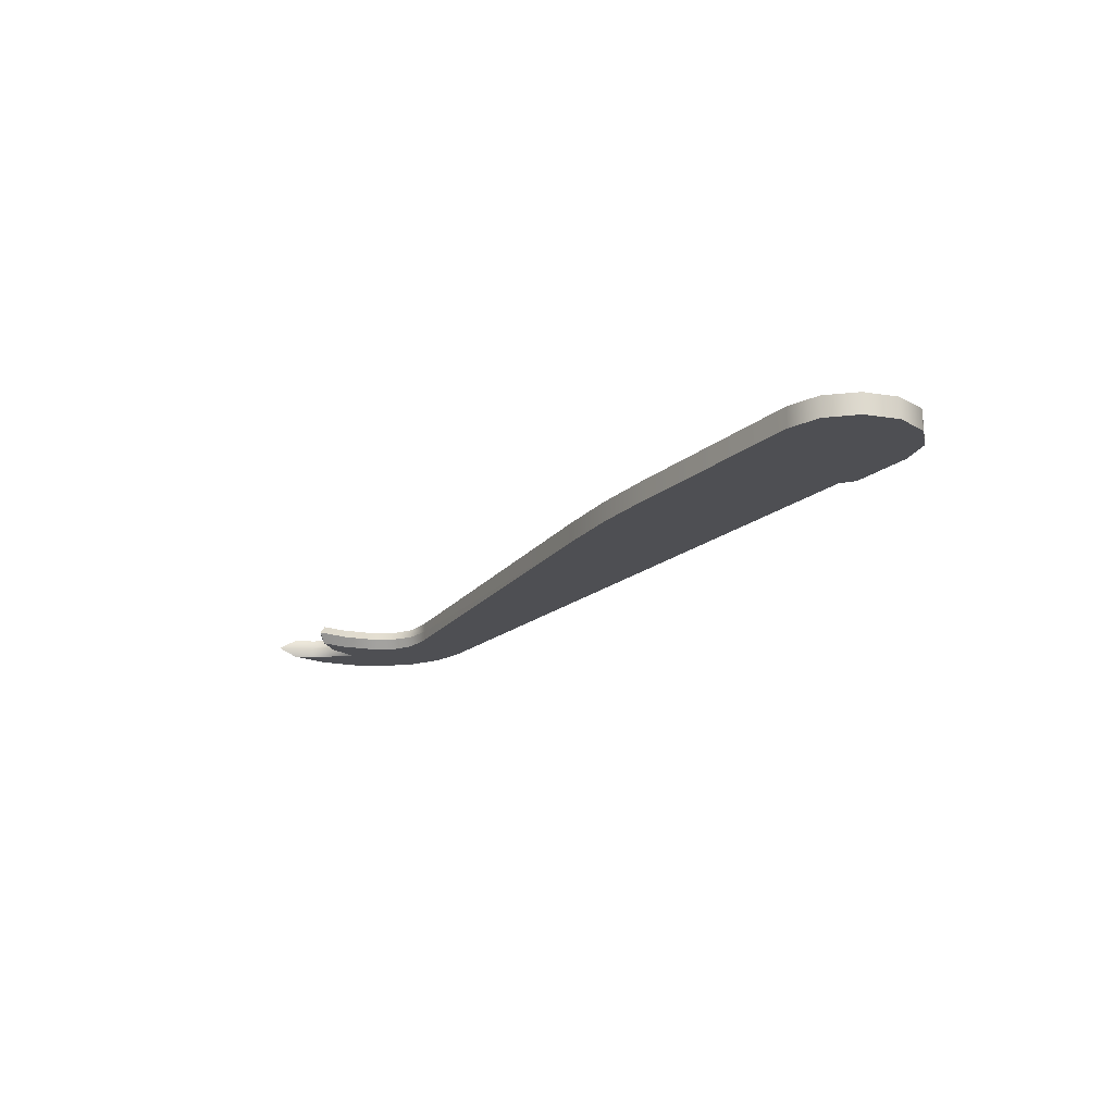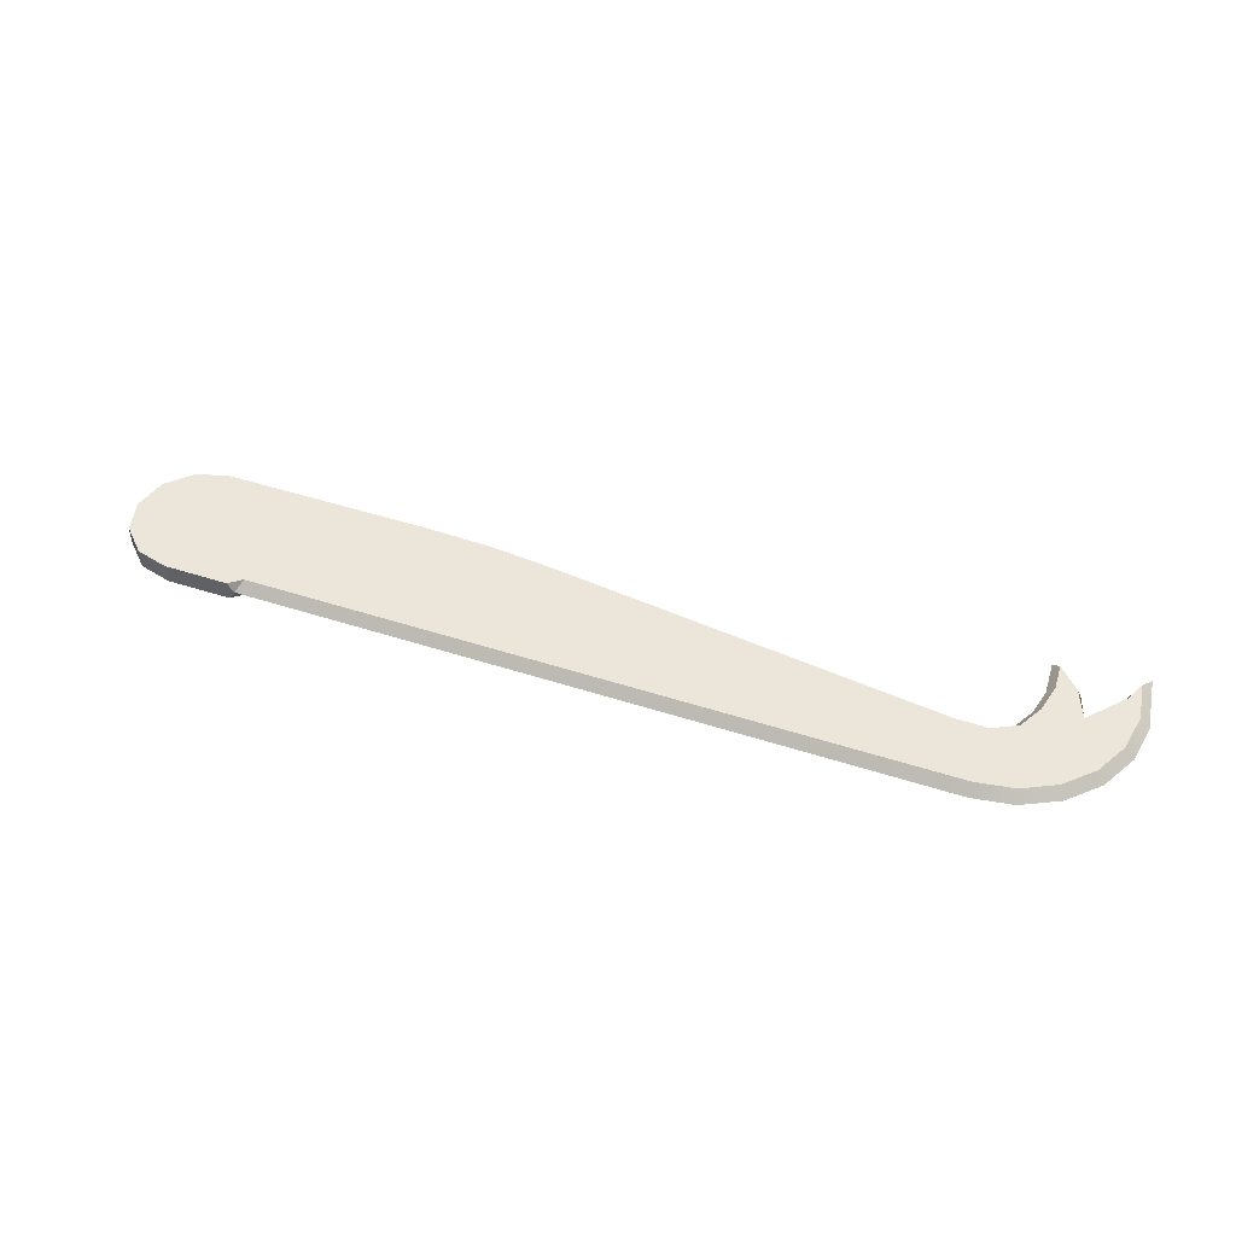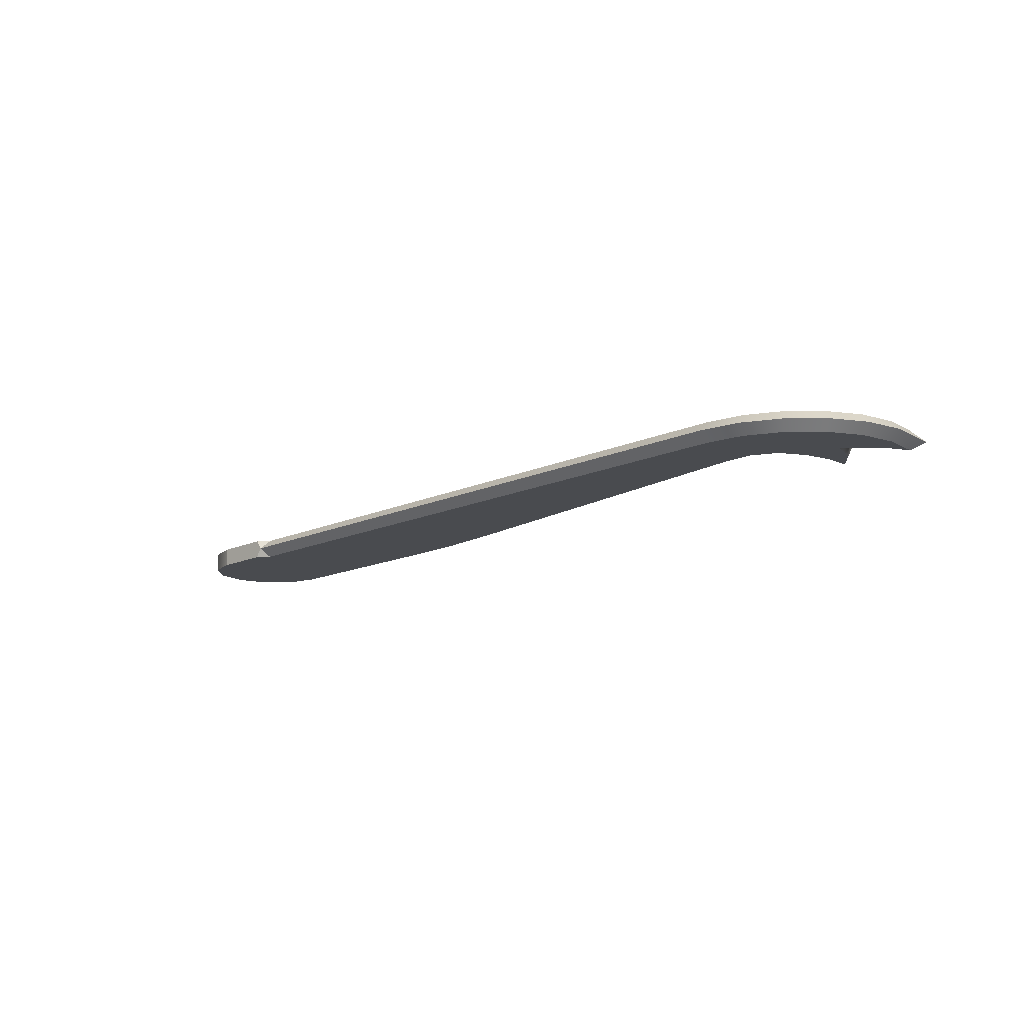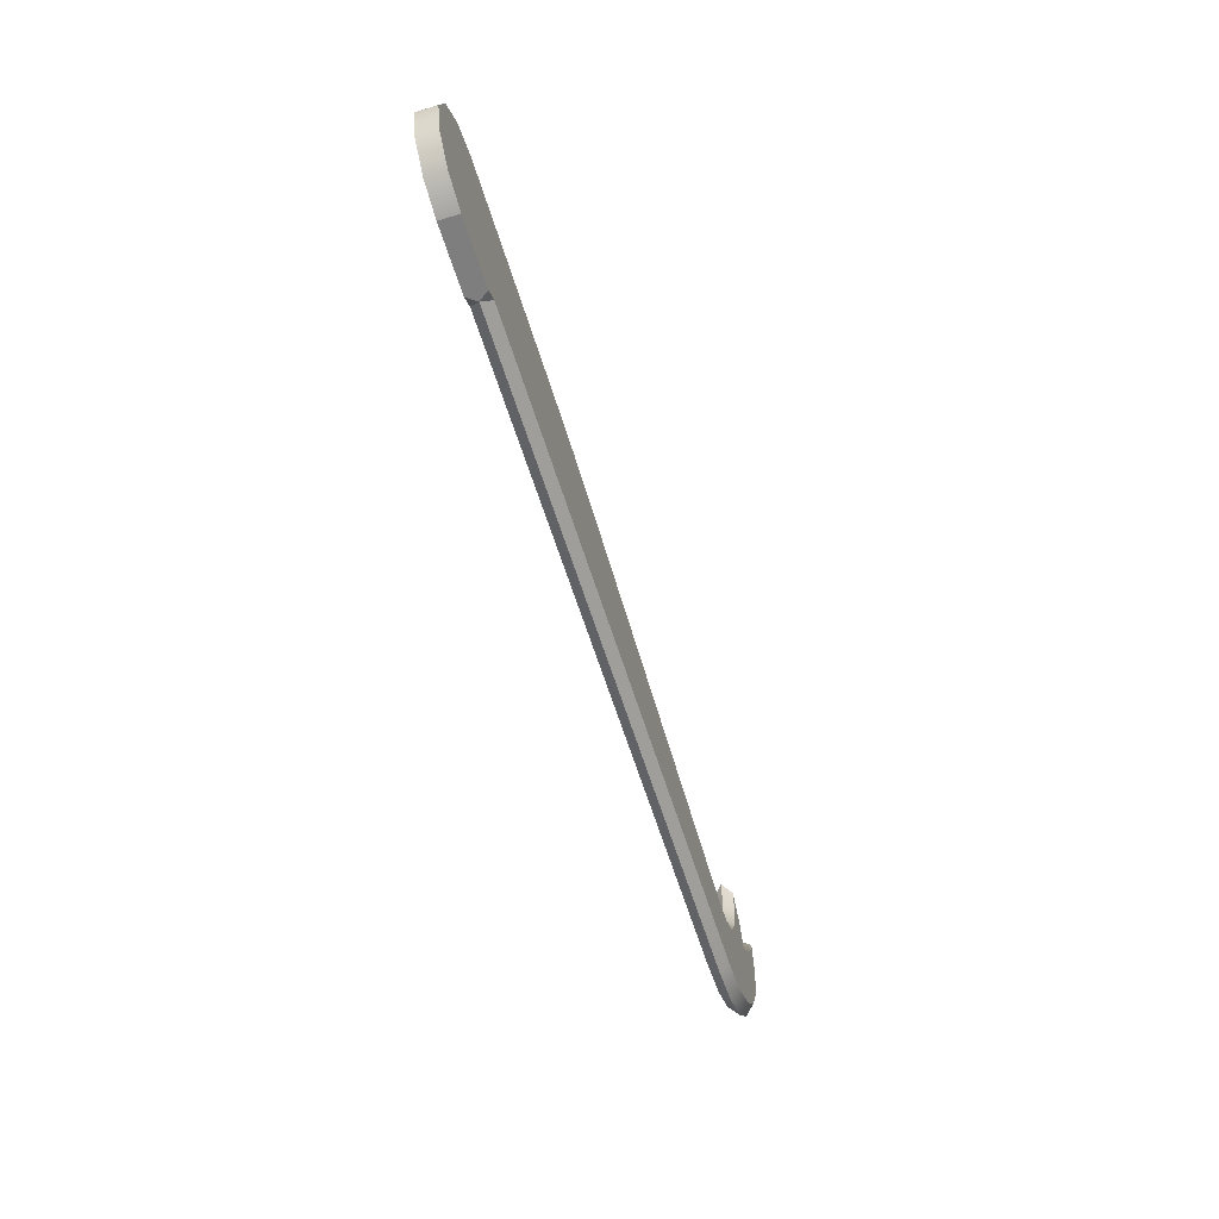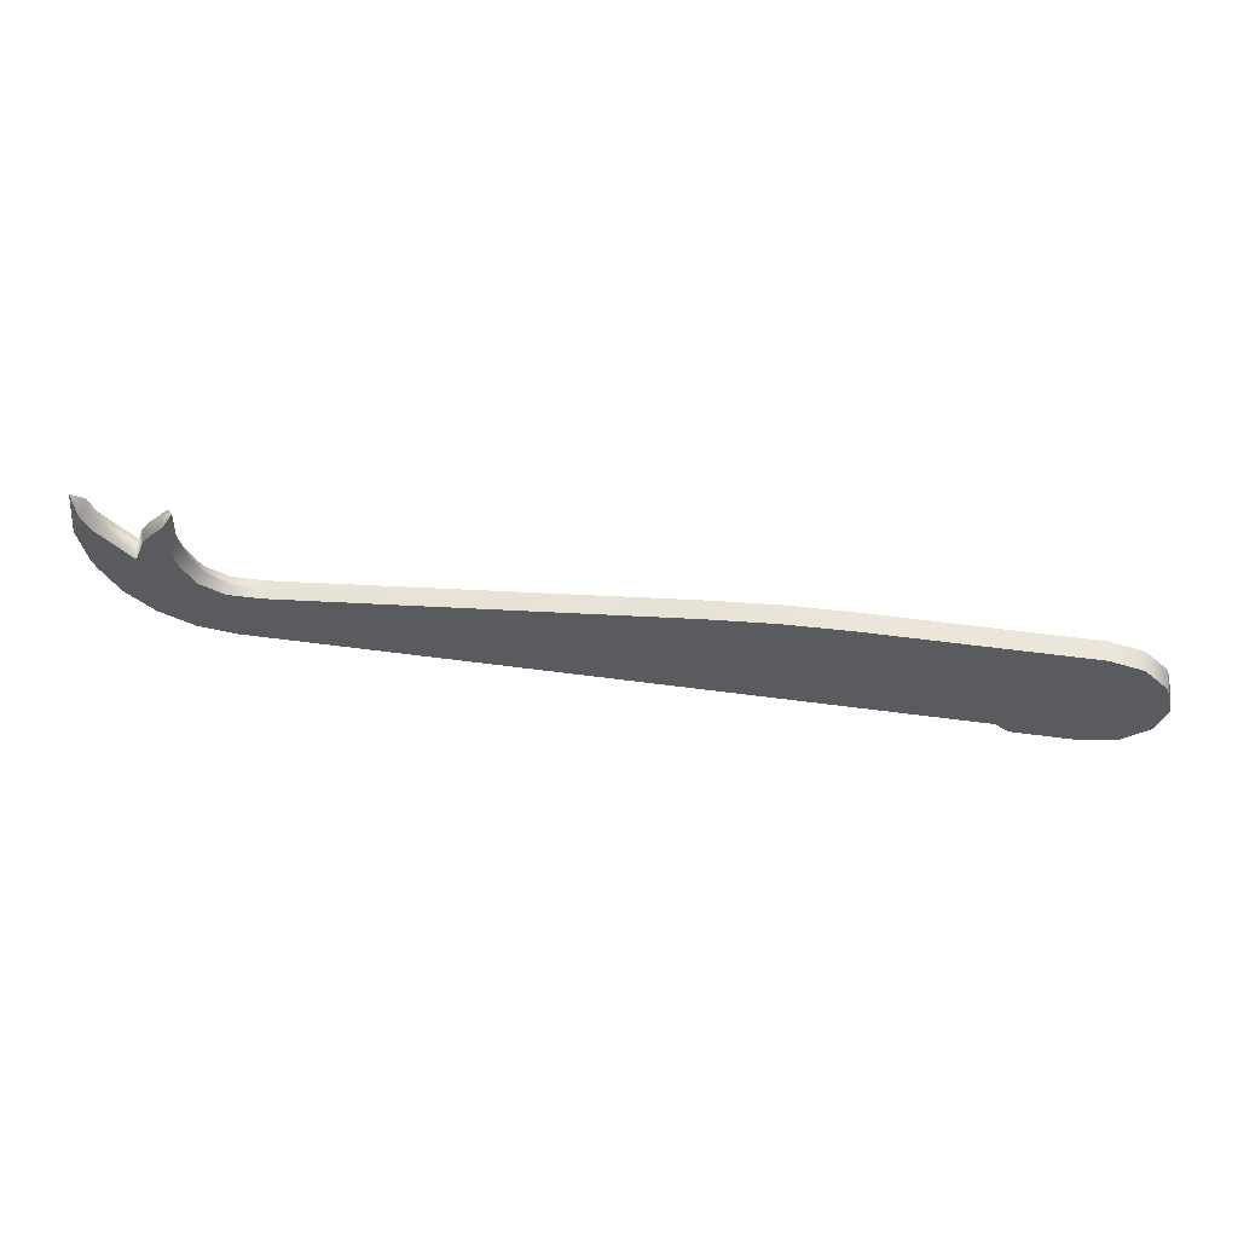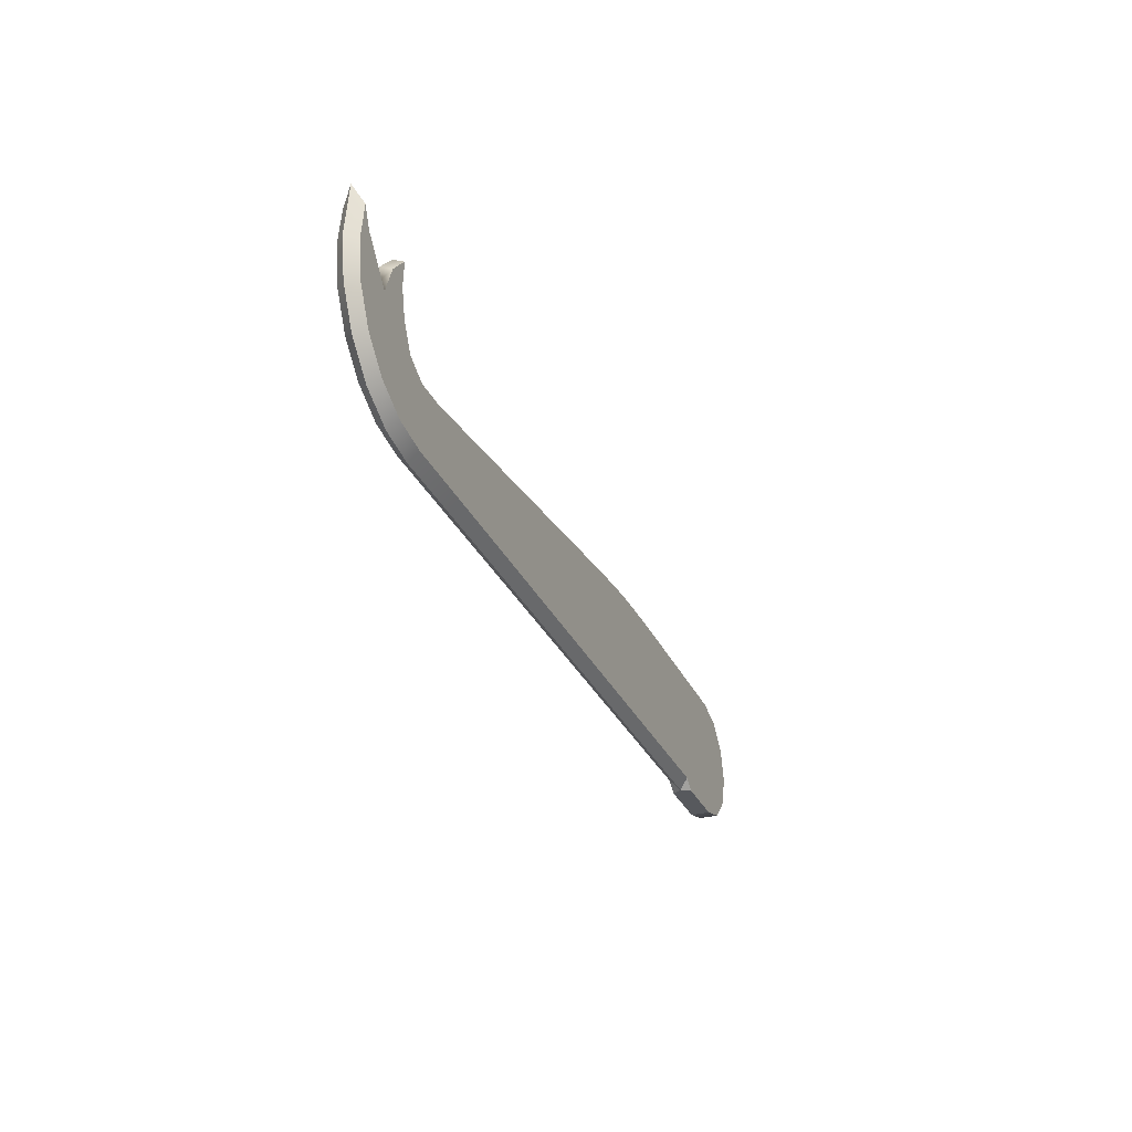
<metadata>
{"format":"obj","ext":"obj","renderer":"f3d","projection":"perspective","resolution":1024,"background":"white","views":[{"elev":-18.1,"azim":57.7,"up":"+Y"},{"elev":46.8,"azim":-159.7,"up":"+Y"},{"elev":-13.7,"azim":-133.5,"up":"+Y"},{"elev":-59.4,"azim":106.9,"up":"+Z"},{"elev":56.3,"azim":8.0,"up":"+Z"},{"elev":-29.5,"azim":-69.2,"up":"+Z"}]}
</metadata>
<code>
g default
v 1.311 -0.02965 0.1981
v 1.41 -0.02965 0.1717
v 1.482 -0.02965 0.09967
v 1.508 -0.02965 0.001243
v 1.482 -0.02965 -0.09718
v 1.41 -0.02965 -0.1692
v 1.311 -0.02964 -0.1956
v 1.311 0.02965 0.1981
v 1.41 0.02965 0.1717
v 1.482 0.02965 0.09967
v 1.508 0.02965 0.001243
v 1.482 0.02965 -0.09718
v 1.41 0.02965 -0.1692
v 1.311 0.02965 -0.1956
v 1.311 -0.02965 0.001242
v 1.311 0.02965 0.001244
v 0.4811 -0.02965 0.00125
v 0.4811 0.02965 0.00125
v -1.217 -0.02965 0.1437
v -1.217 0.02965 0.1437
v -1.18 -0.02965 0.2356
v -1.18 0.02965 0.2356
v -1.312 -0.02965 0.2534
v -1.312 0.02964 0.2534
v 0.2854 -0.02965 0.1731
v 0.6783 -0.02965 0.1981
v 0.4815 -0.02965 0.1918
v 0.2854 0.02965 0.1731
v 0.4815 0.02965 0.1918
v 0.6783 0.02965 0.1981
v 1.098 0 -0.1956
v -0.8945 0 0.02551
v -0.9851 0 0.03344
v -1.048 -1e-06 0.07681
v -1.084 -0 0.1442
v -1.102 -1e-06 0.224
v -1.096 -1e-06 0.3275
v -1.191 0 0.2426
v -1.22 -1e-06 0.1612
v -1.301 -1e-06 0.2604
v -1.361 -0 0.3631
v -1.384 -0 0.1954
v -1.365 2e-06 0.0746
v -1.31 0 -0.03441
v -1.223 1e-06 -0.1209
v -1.114 1e-06 -0.1765
v -0.9933 -4e-06 -0.1956
v -0.7523 0 -0.1956
v 1.08 0.02965 -0.166
v 1.119 0.02965 -0.1956
v -0.7523 0.02965 -0.166
v 1.119 -0.02964 -0.1956
v 1.08 -0.02965 -0.166
v -0.7523 -0.02964 -0.166
v -0.9912 0.02965 -0.166
v -0.991 -0.02964 -0.166
v -1.338 0.02964 0.3117
v -1.354 0.02964 0.1957
v -1.338 -0.02965 0.3117
v -1.354 -0.02965 0.1957
v -1.337 0.02965 0.08396
v -1.337 -0.02965 0.08387
v -1.285 0.02965 -0.01678
v -1.285 -0.02965 -0.01679
v -1.206 0.02965 -0.09666
v -1.206 -0.02965 -0.09666
v -1.105 0.02965 -0.1479
v -1.105 -0.02965 -0.148
v -1.105 0.02965 0.1366
v -1.124 0.02965 0.2222
v -1.105 -0.02965 0.1366
v -1.124 -0.02965 0.2222
v -0.993 0.02965 0.02454
v -0.8945 0.02965 0.02551
v -0.8945 -0.02965 0.02551
v -0.993 -0.02965 0.02454
v -1.065 0.02965 0.06198
v -1.065 -0.02965 0.06198
v -1.119 -0.02965 0.3022
v -1.119 0.02964 0.3022
v -1.128 -0 0.3102
v -1.327 -0 0.3165
g FoodTallLLowerLeg
f 2 1 15
f 3 2 15
f 4 3 15
f 5 4 15
f 6 5 15
f 7 6 15
f 8 9 16
f 9 10 16
f 10 11 16
f 11 12 16
f 12 13 16
f 13 14 16
f 7 52 50 14
f 15 1 26 17
f 7 15 17 53 52
f 8 16 18 30
f 16 14 50 49 18
f 25 32 75
f 23 40 82 59
f 21 38 39 19
f 19 39 40 23
f 17 26 27
f 17 27 25
f 18 28 29
f 18 29 30
f 6 7 14 13
f 5 6 13 12
f 4 5 12 11
f 3 4 11 10
f 2 3 10 9
f 1 2 9 8
f 26 1 8 30
f 27 26 30 29
f 25 27 29 28
f 32 28 74
f 80 81 37
f 39 38 22 20
f 40 39 20 24
f 57 82 40 24
f 49 31 48 51
f 51 48 47 55
f 31 53 54 48
f 48 54 56 47
f 55 47 46 67
f 47 56 68 46
f 41 57 58 42
f 42 58 61 43
f 59 41 42 60
f 60 42 43 62
f 43 61 63 44
f 62 43 44 64
f 44 63 65 45
f 64 44 45 66
f 45 65 67 46
f 66 45 46 68
f 31 49 50
f 31 52 53
f 79 37 81
f 69 35 34 77
f 35 69 70 36
f 36 70 80 37
f 35 71 78 34
f 71 35 36 72
f 72 36 37 79
f 33 73 77 34
f 73 33 32 74
f 75 32 33 76
f 76 33 34 78
f 76 56 54 75
f 24 58 57
f 38 81 80 22
f 79 81 38 21
f 41 82 57
f 59 82 41
f 51 18 49
f 28 18 51 74
f 17 54 53
f 75 54 17 25
f 78 68 56 76
f 21 72 79
f 60 23 59
f 62 19 23 60
f 71 72 21 19
f 71 19 62 64
f 71 64 66 78
f 78 66 68
f 69 20 22 70
f 70 22 80
f 20 61 58 24
f 69 63 61 20
f 77 65 63 69
f 74 51 55 73
f 73 55 67 77
f 77 67 65
f 50 52 31
f 32 25 28

</code>
